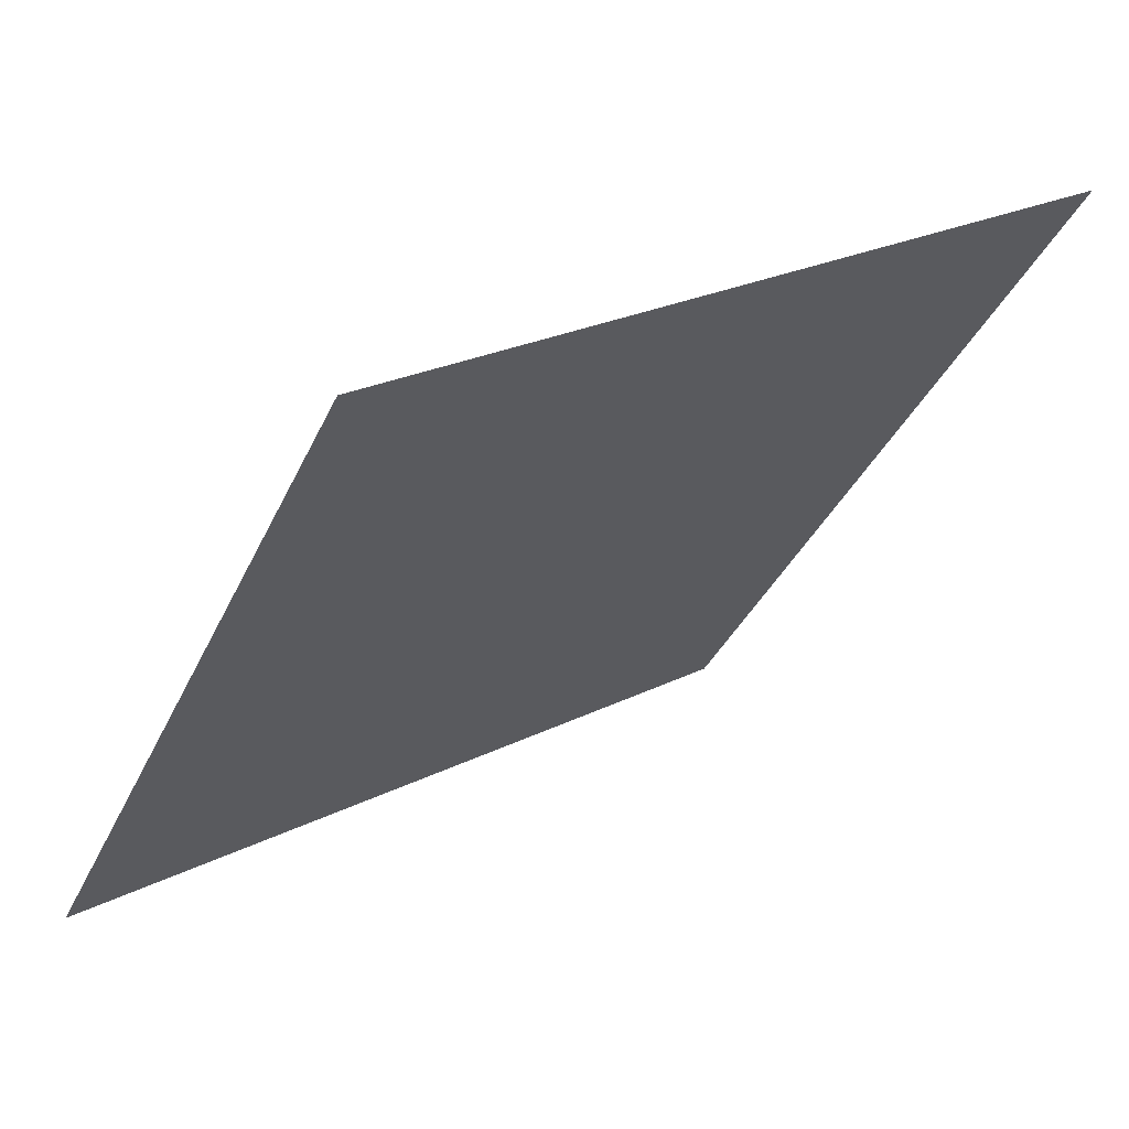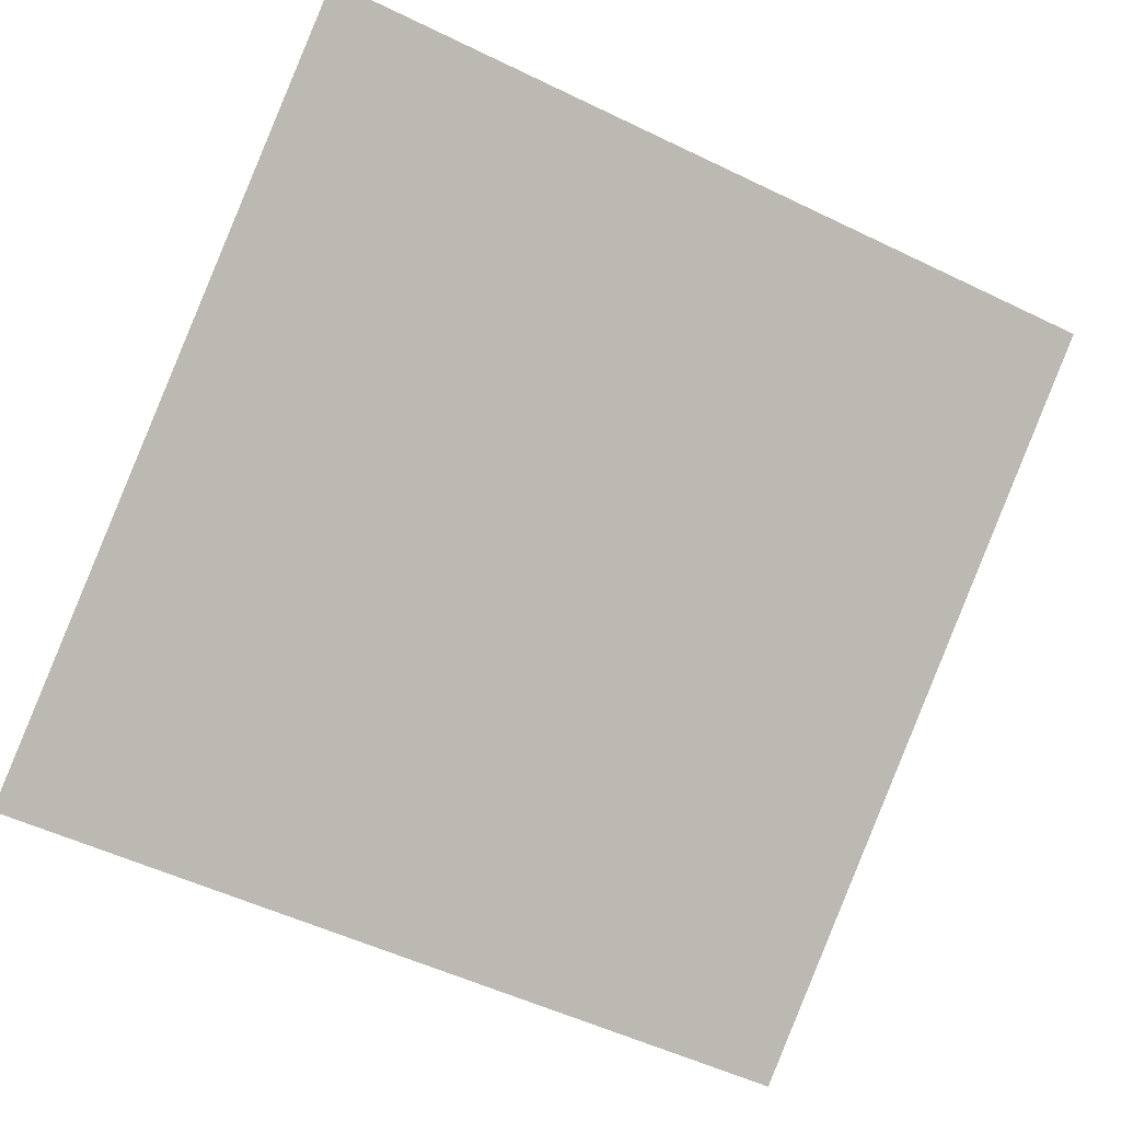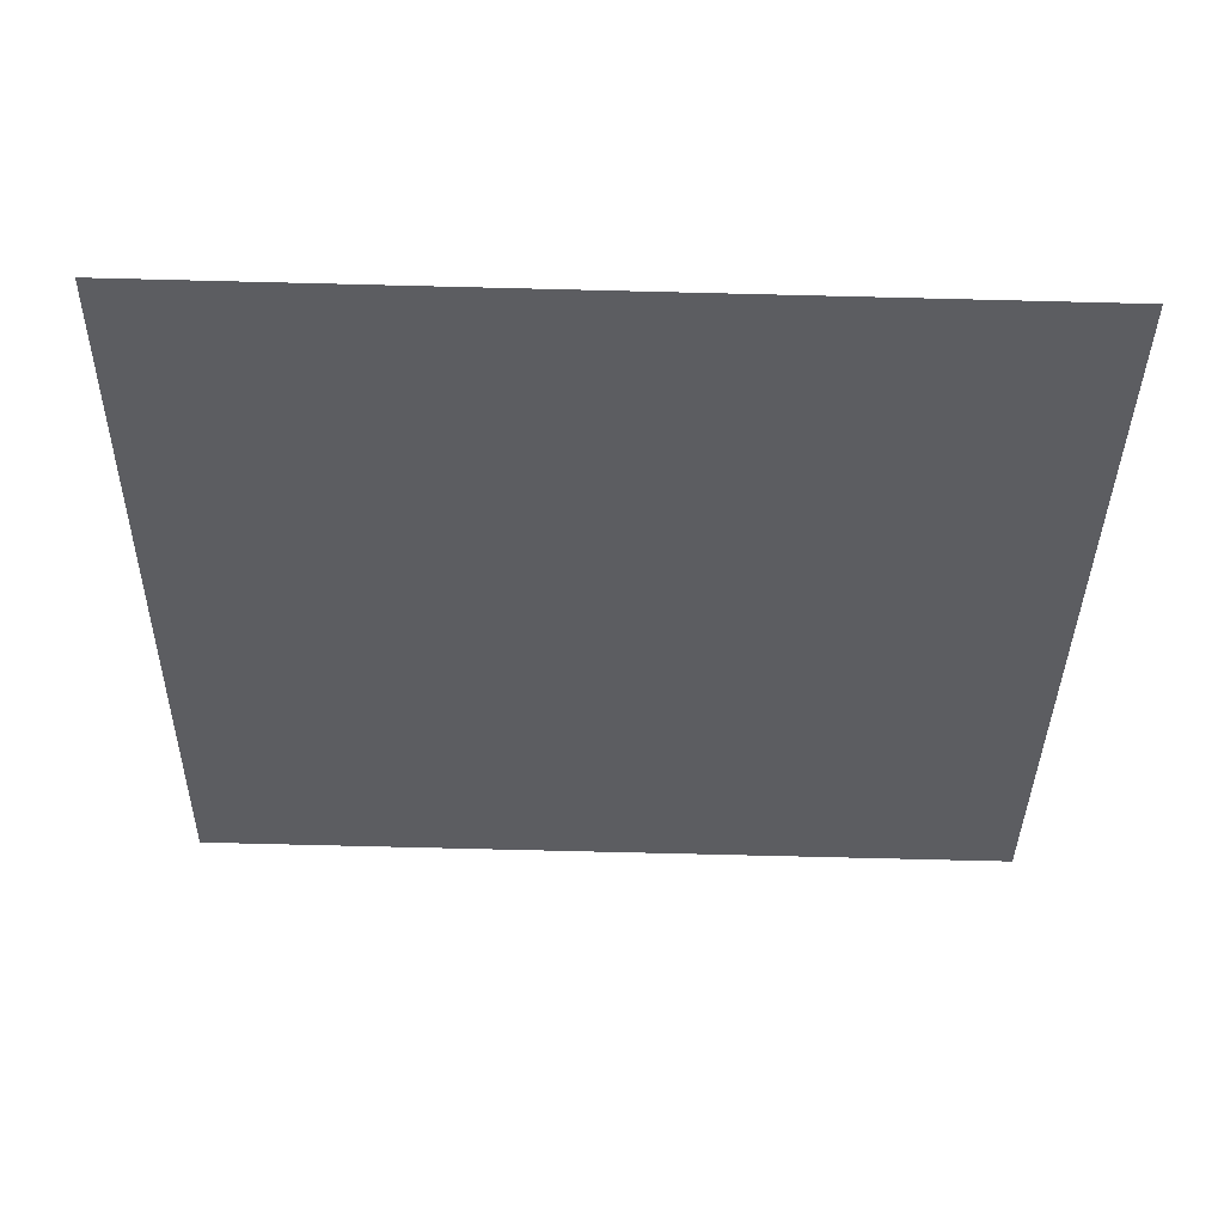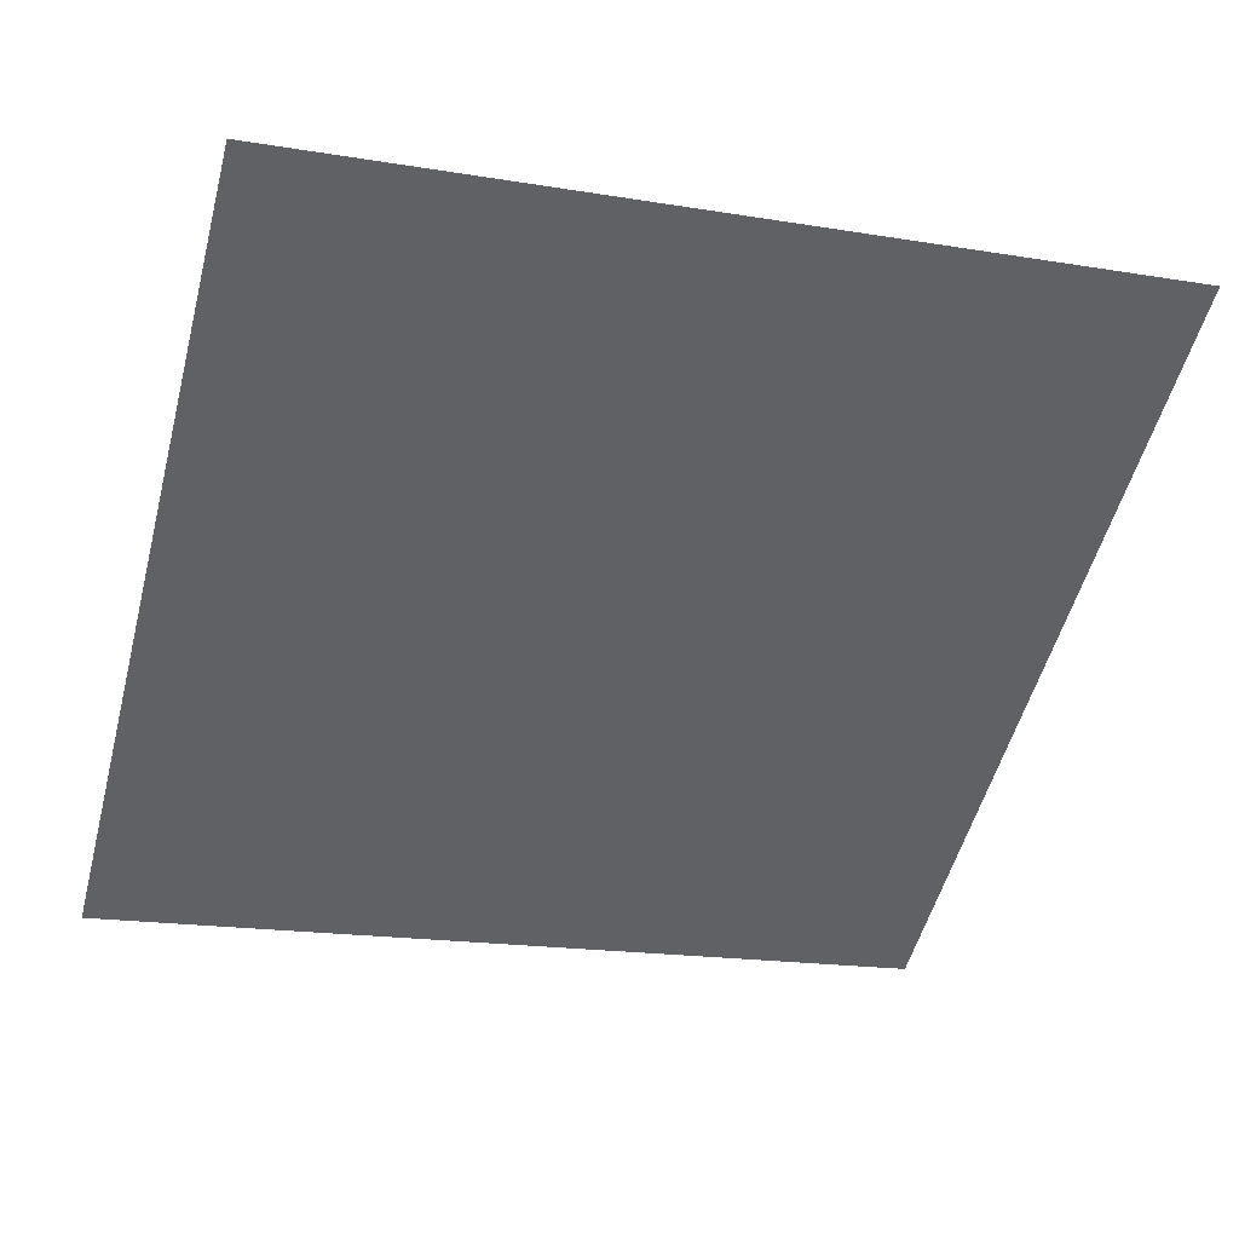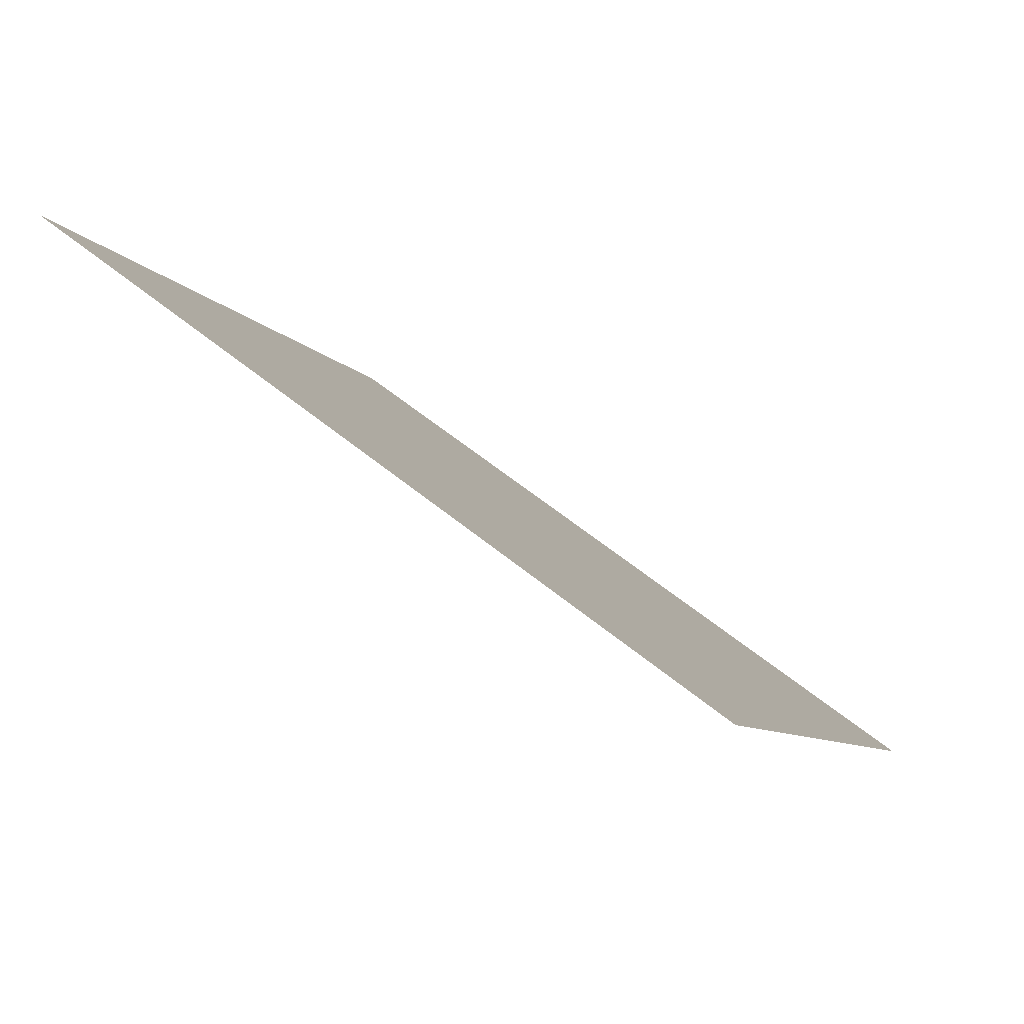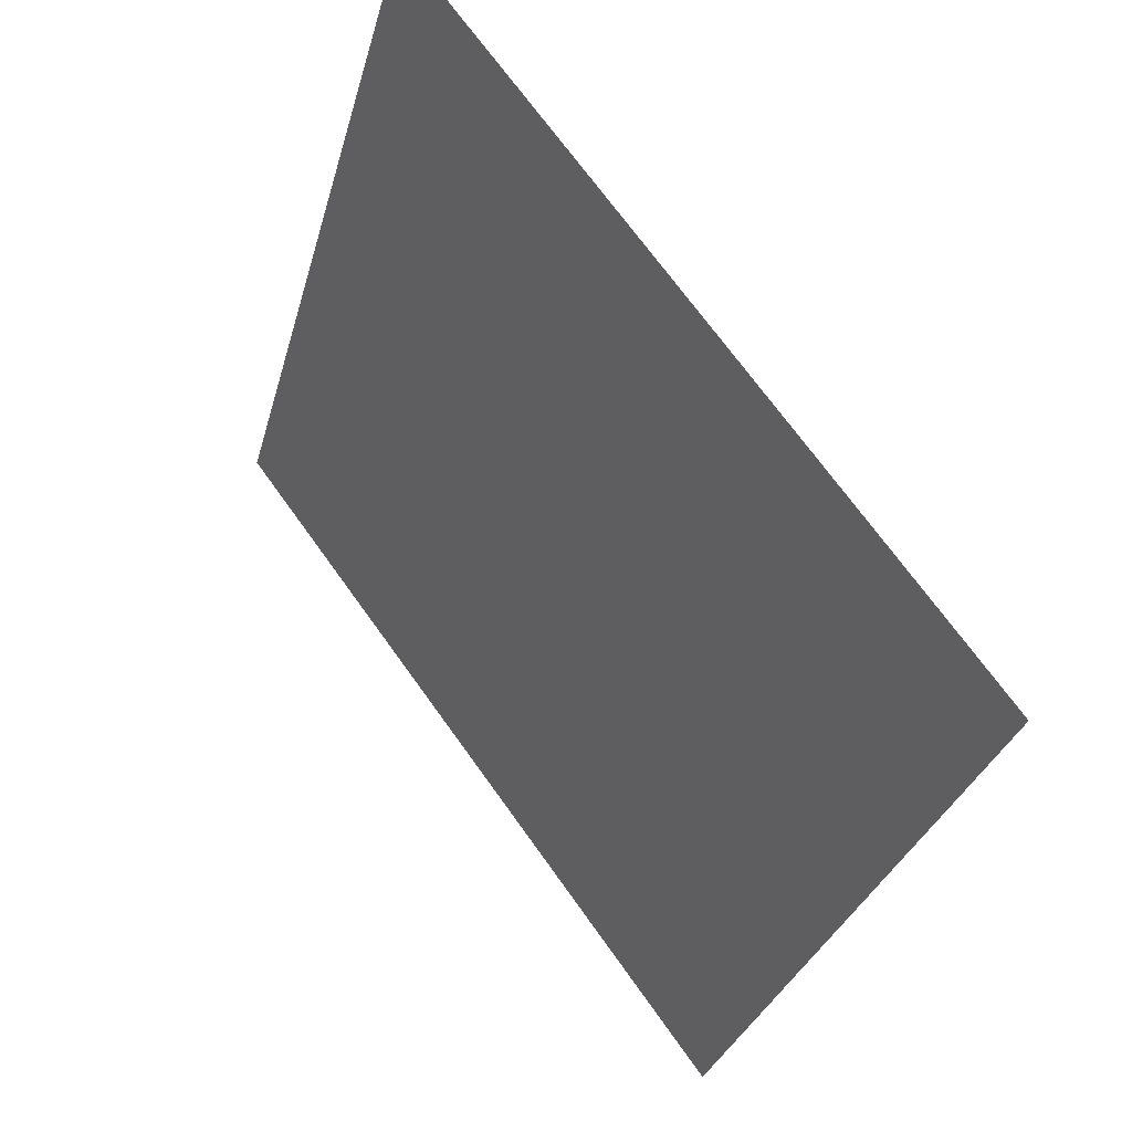
<metadata>
{"format":"obj","ext":"obj","renderer":"f3d","projection":"perspective","resolution":1024,"background":"white","views":[{"elev":23.4,"azim":138.8,"up":"+Z"},{"elev":-50.2,"azim":-26.8,"up":"+Y"},{"elev":0.6,"azim":0.3,"up":"+Y"},{"elev":-13.9,"azim":-17.0,"up":"+Y"},{"elev":-9.3,"azim":109.2,"up":"+Y"},{"elev":-29.8,"azim":-105.6,"up":"+Z"}]}
</metadata>
<code>
v 0.03222 0.9778 0.7644
v 0.02566 0.978 0.7645
v 0.02578 0.9819 0.7697
v 0.03234 0.9818 0.7697
f 4 3 2 1

</code>
